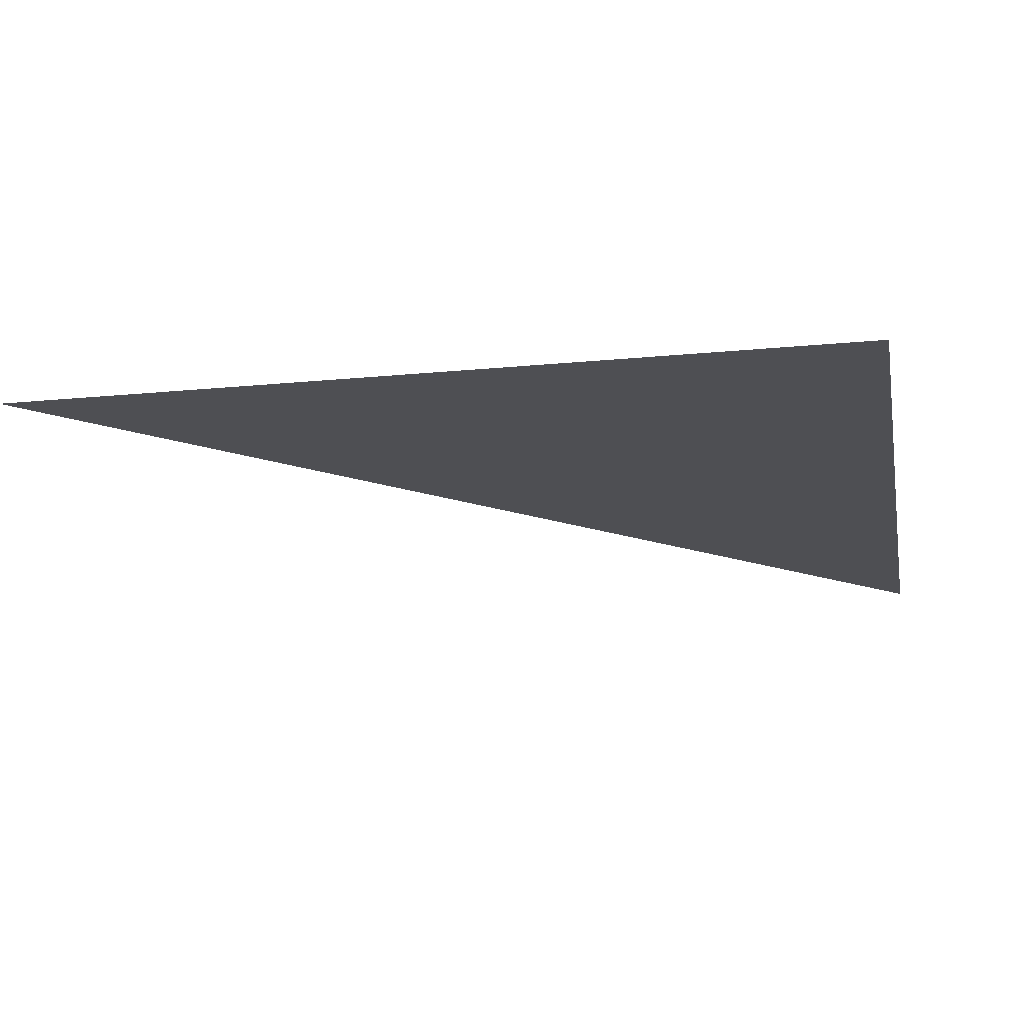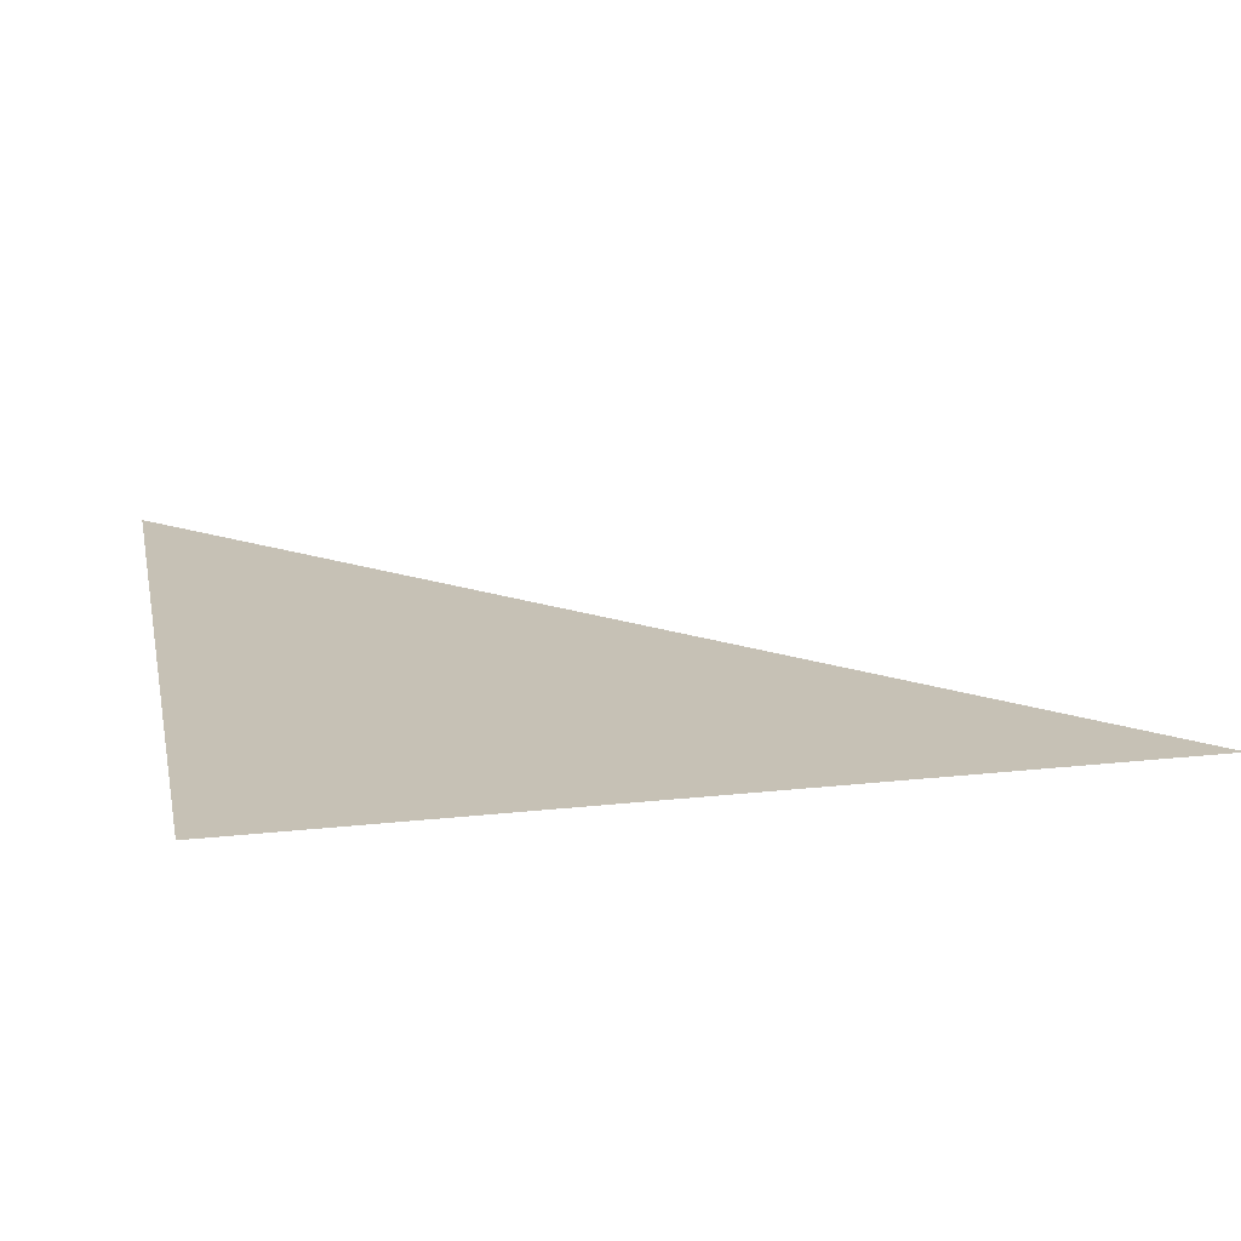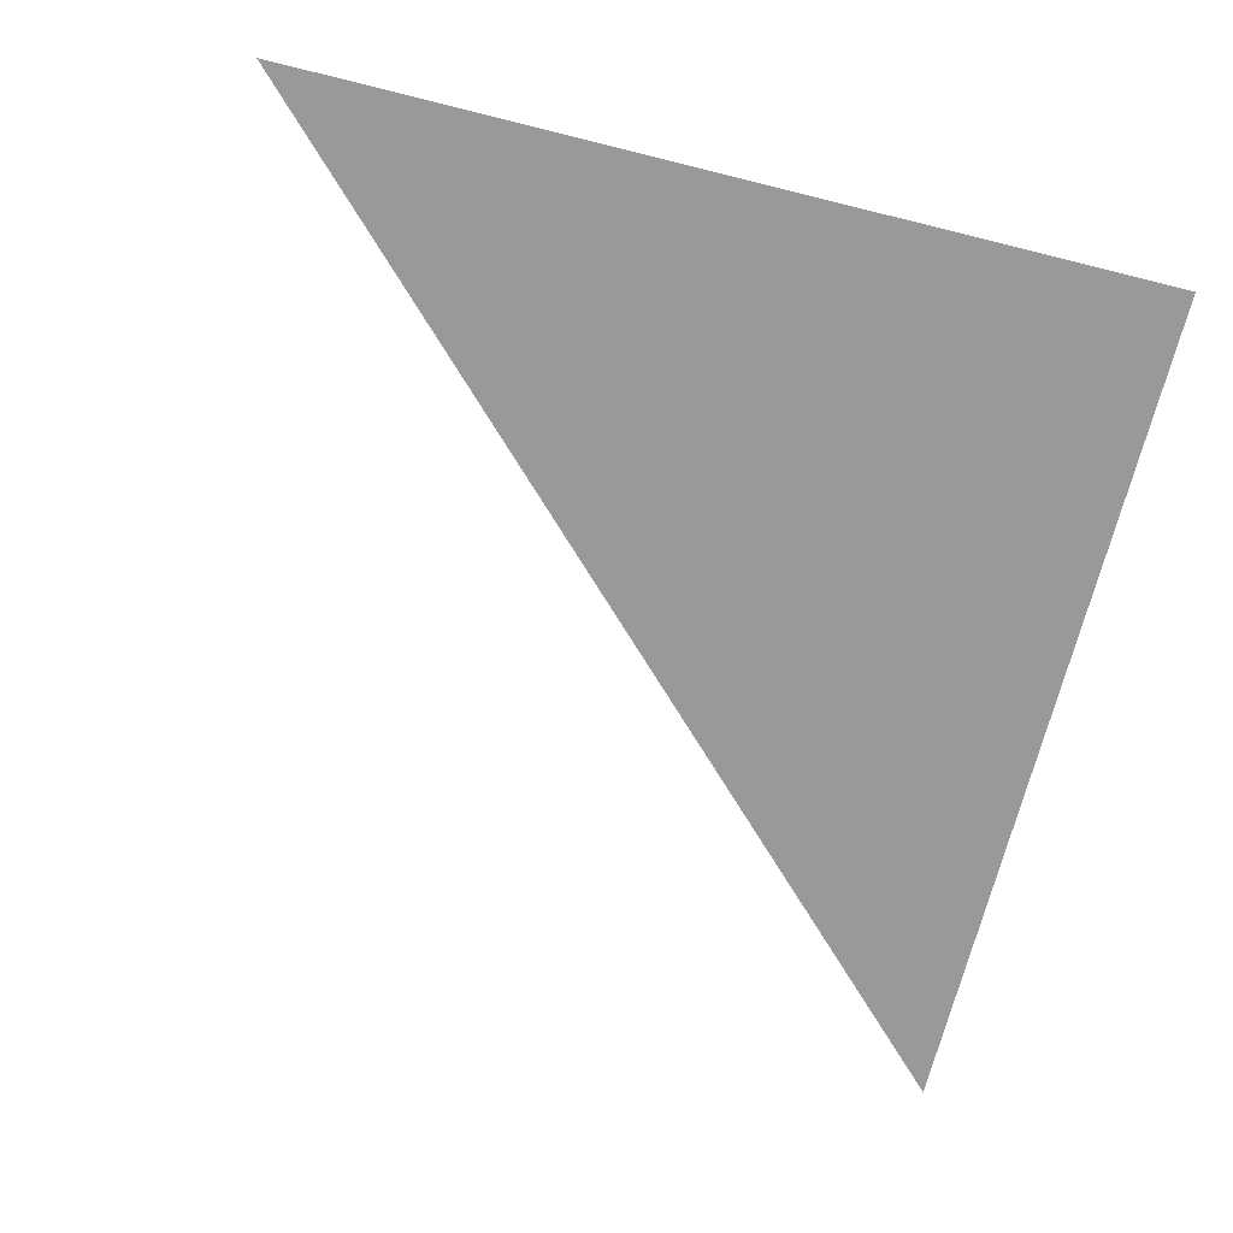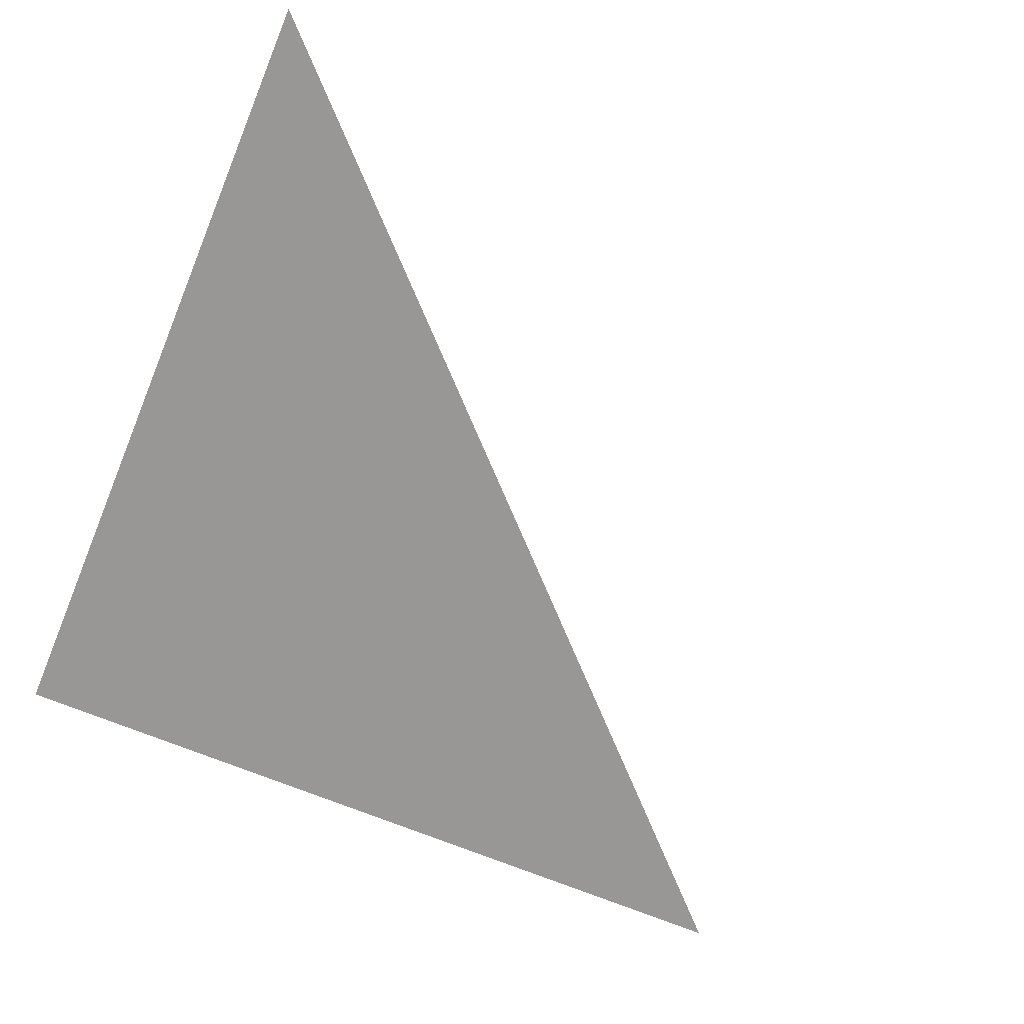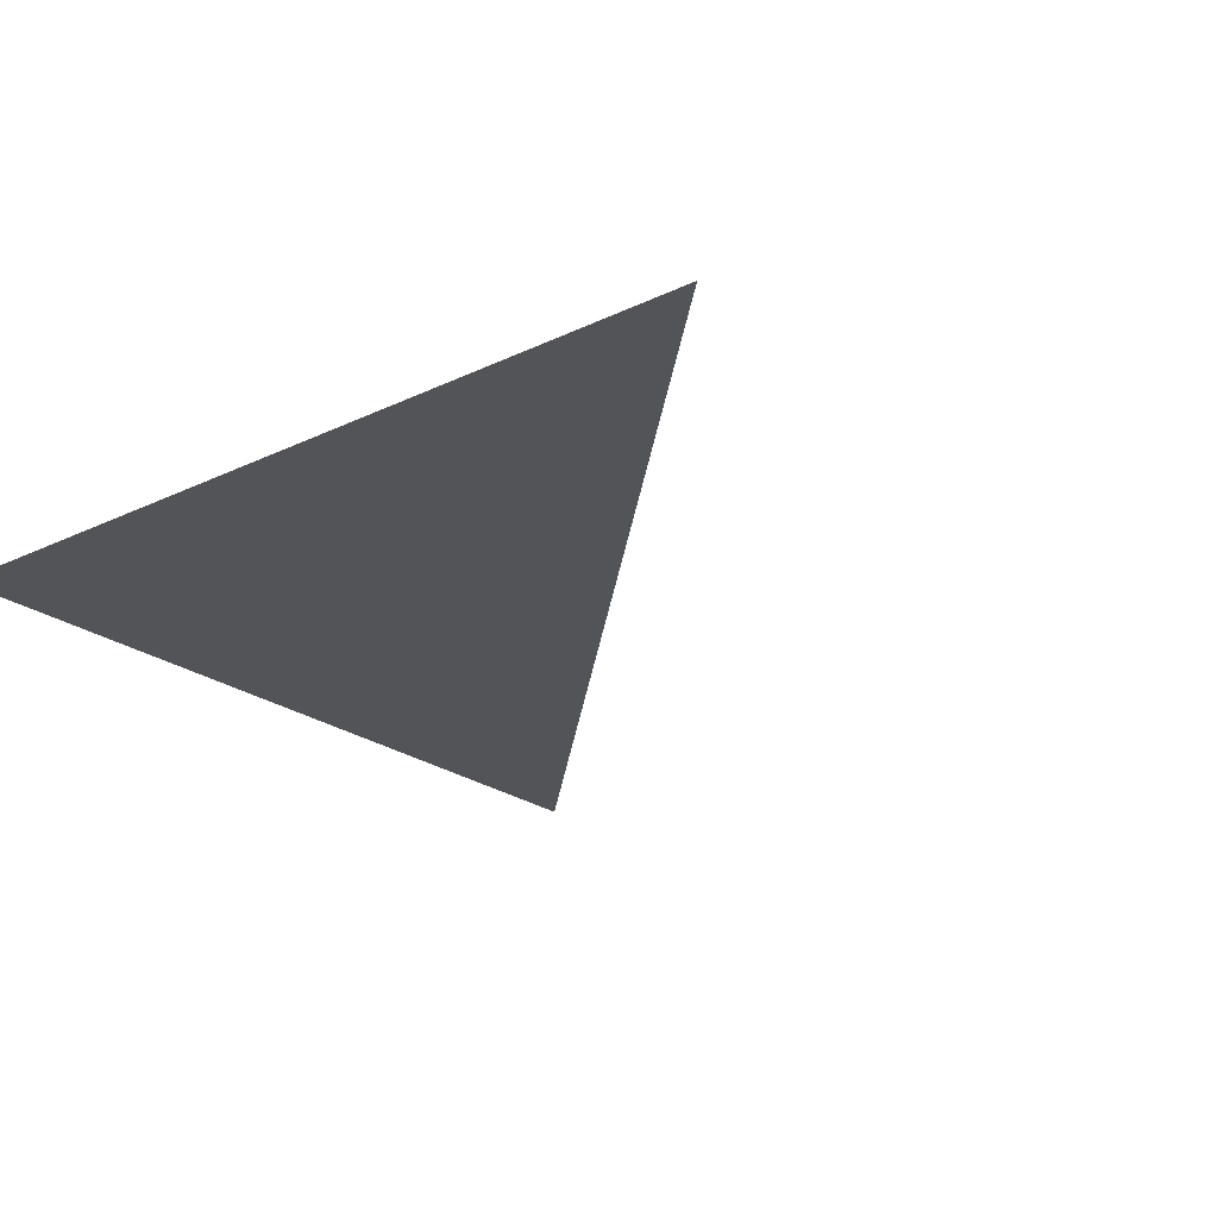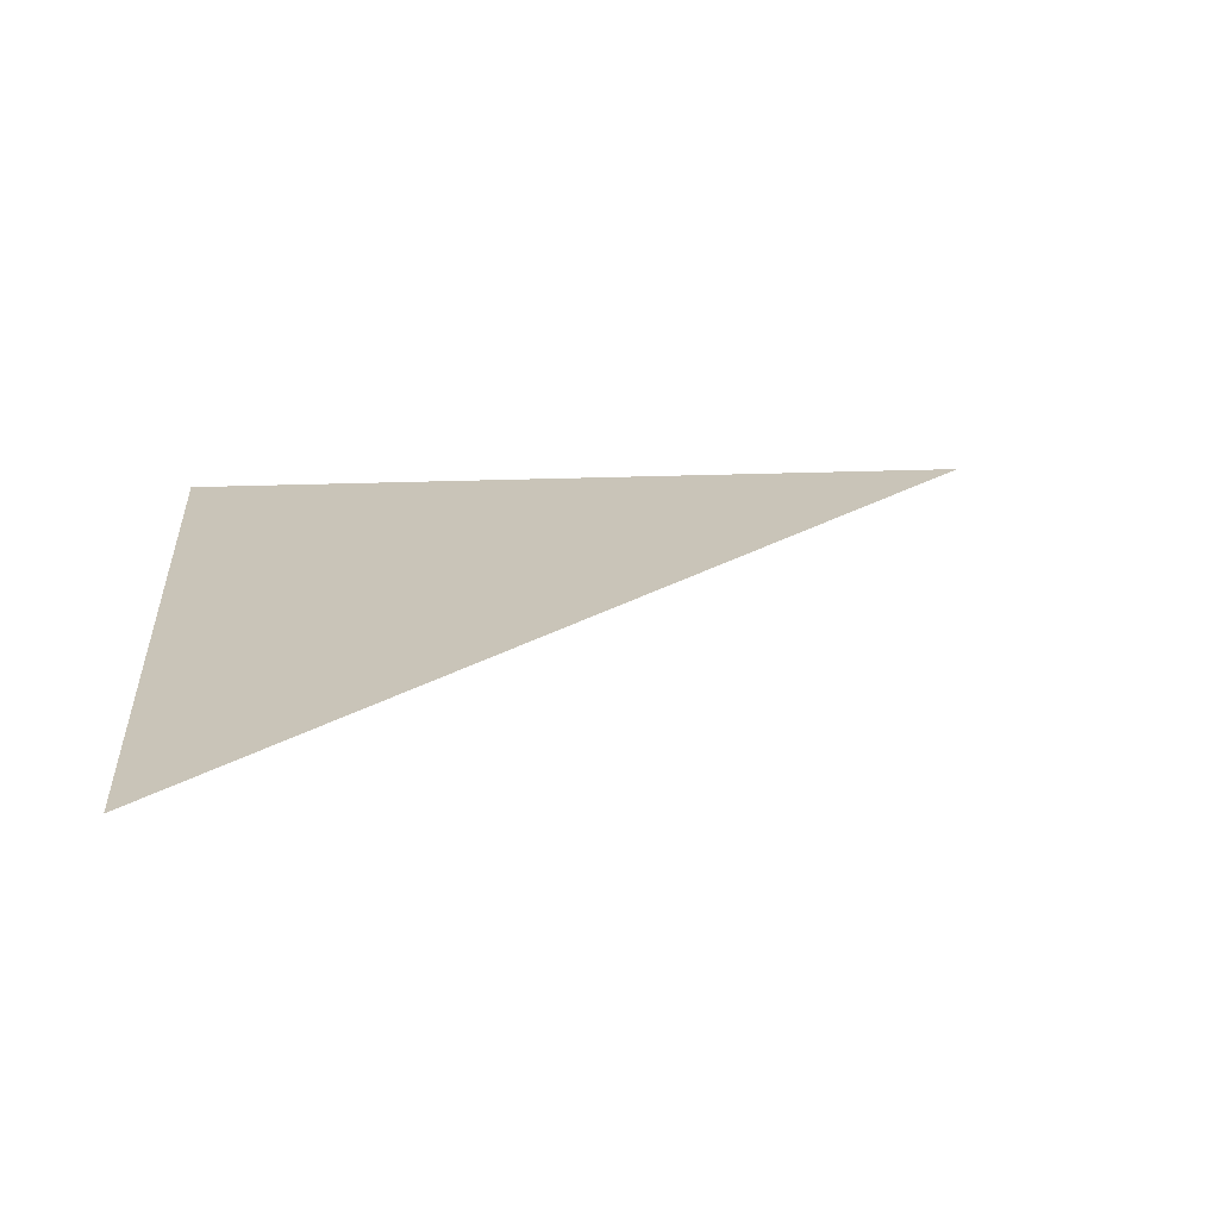
<metadata>
{"format":"obj","ext":"obj","renderer":"f3d","projection":"perspective","resolution":1024,"background":"white","views":[{"elev":-18.1,"azim":100.8,"up":"+Y"},{"elev":18.8,"azim":168.1,"up":"+Y"},{"elev":-68.8,"azim":76.0,"up":"+Y"},{"elev":-68.2,"azim":-112.6,"up":"+Y"},{"elev":-23.4,"azim":-141.1,"up":"+Y"},{"elev":20.1,"azim":-94.6,"up":"+Y"}]}
</metadata>
<code>
v 0.5 0 -0.5
v -0.5 0 -0.5
v 0.5 0 0.5
f 2 3 1

</code>
